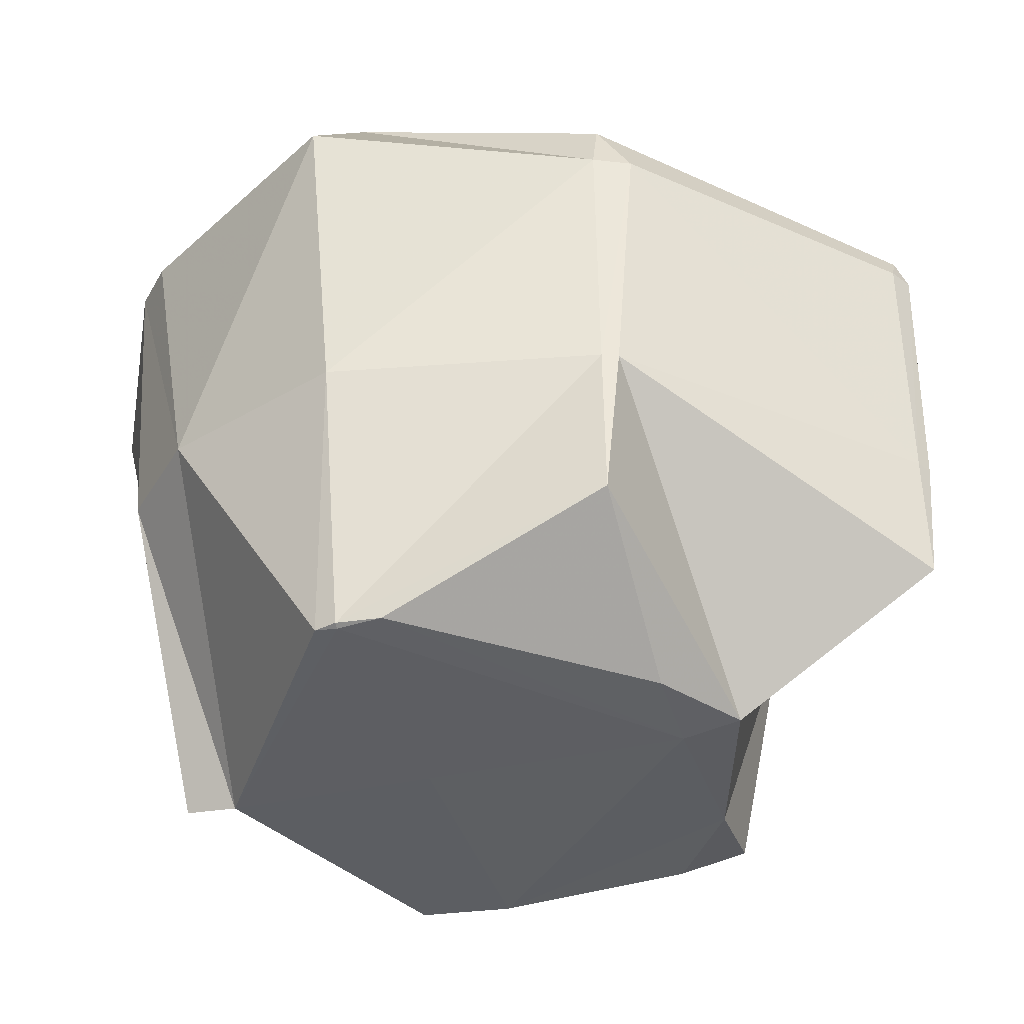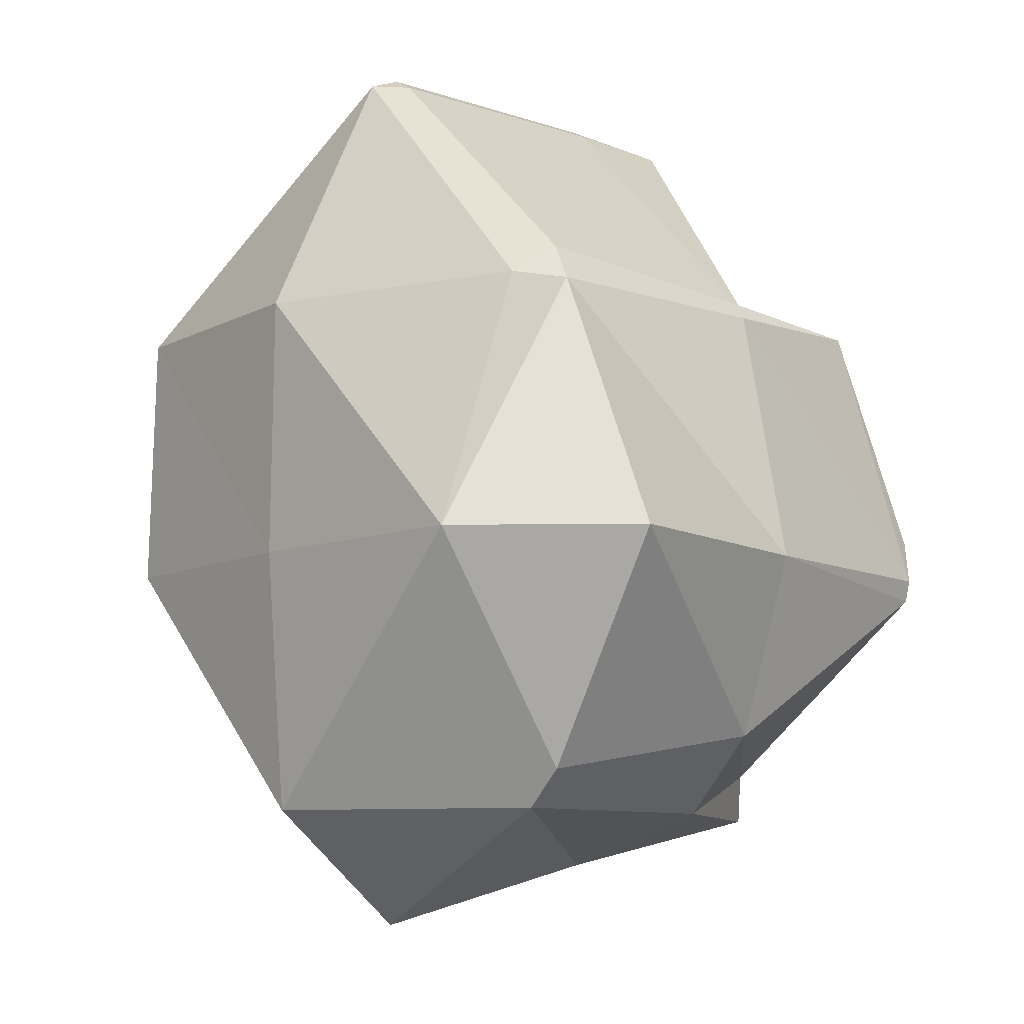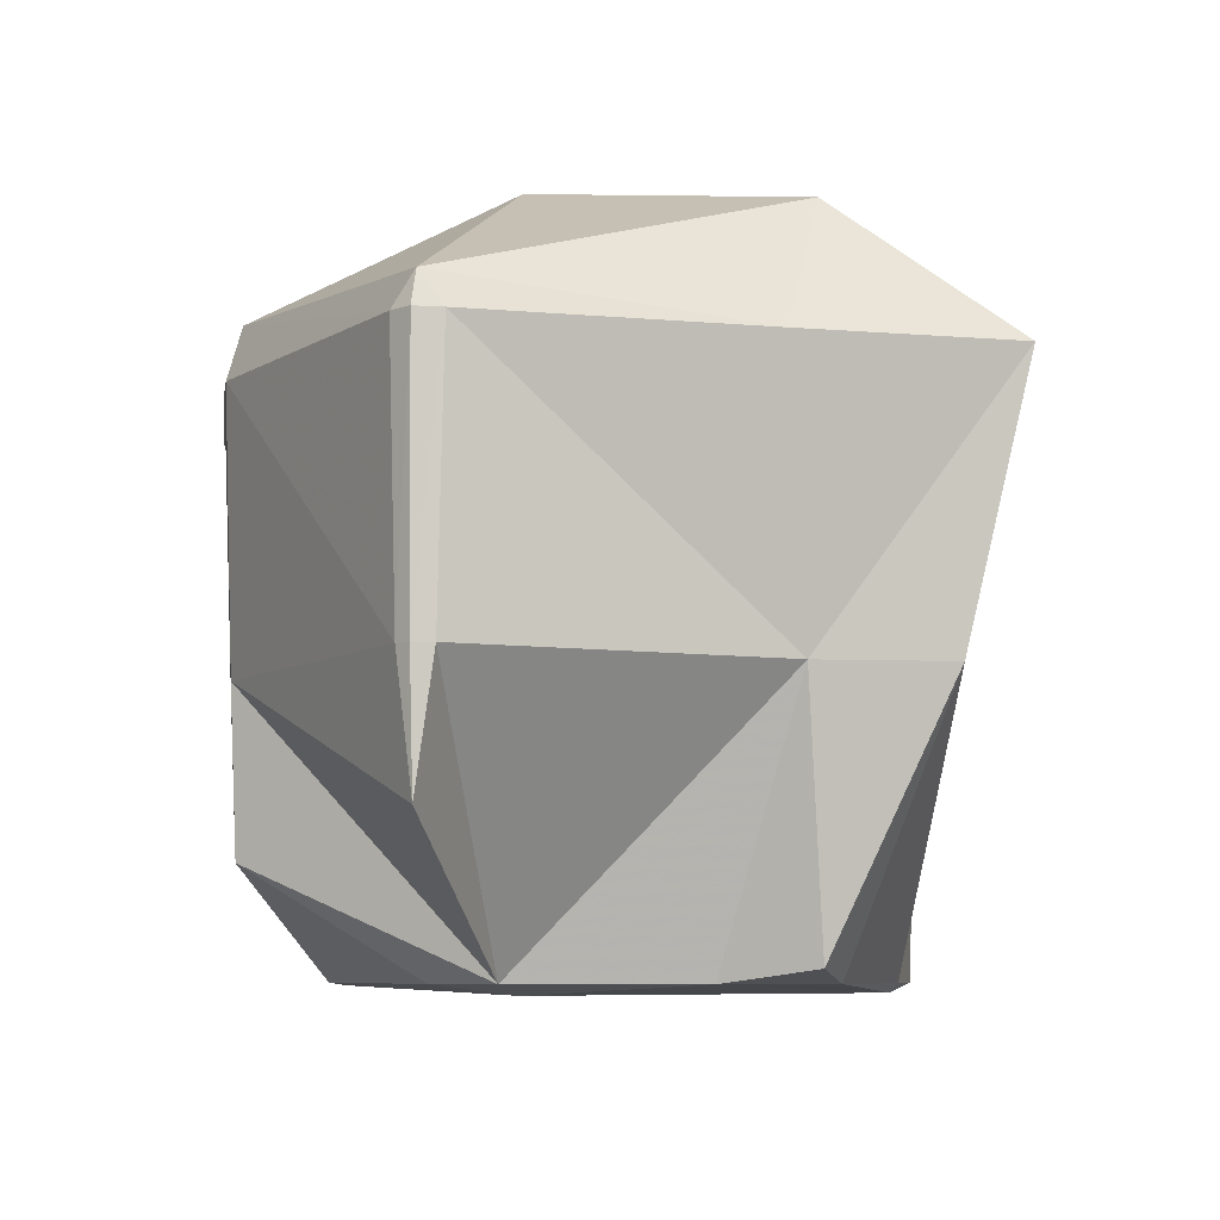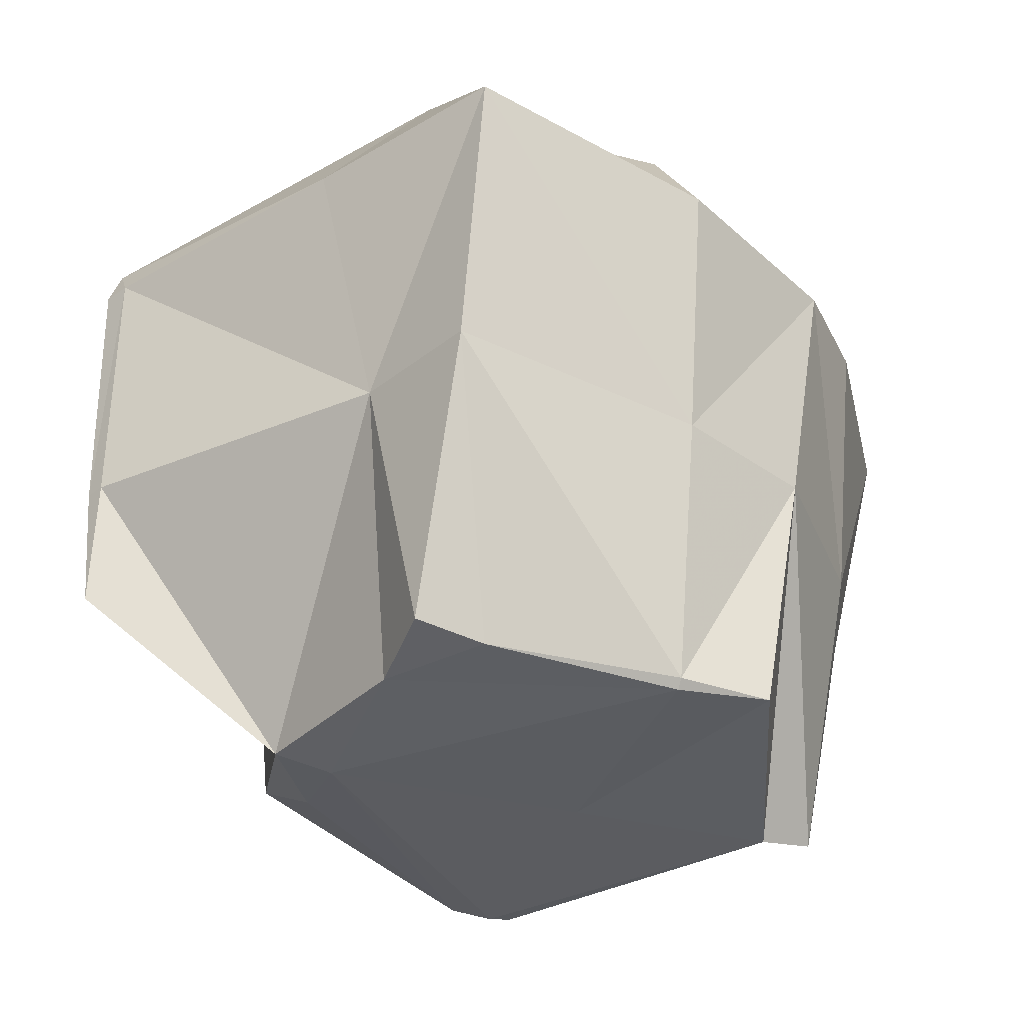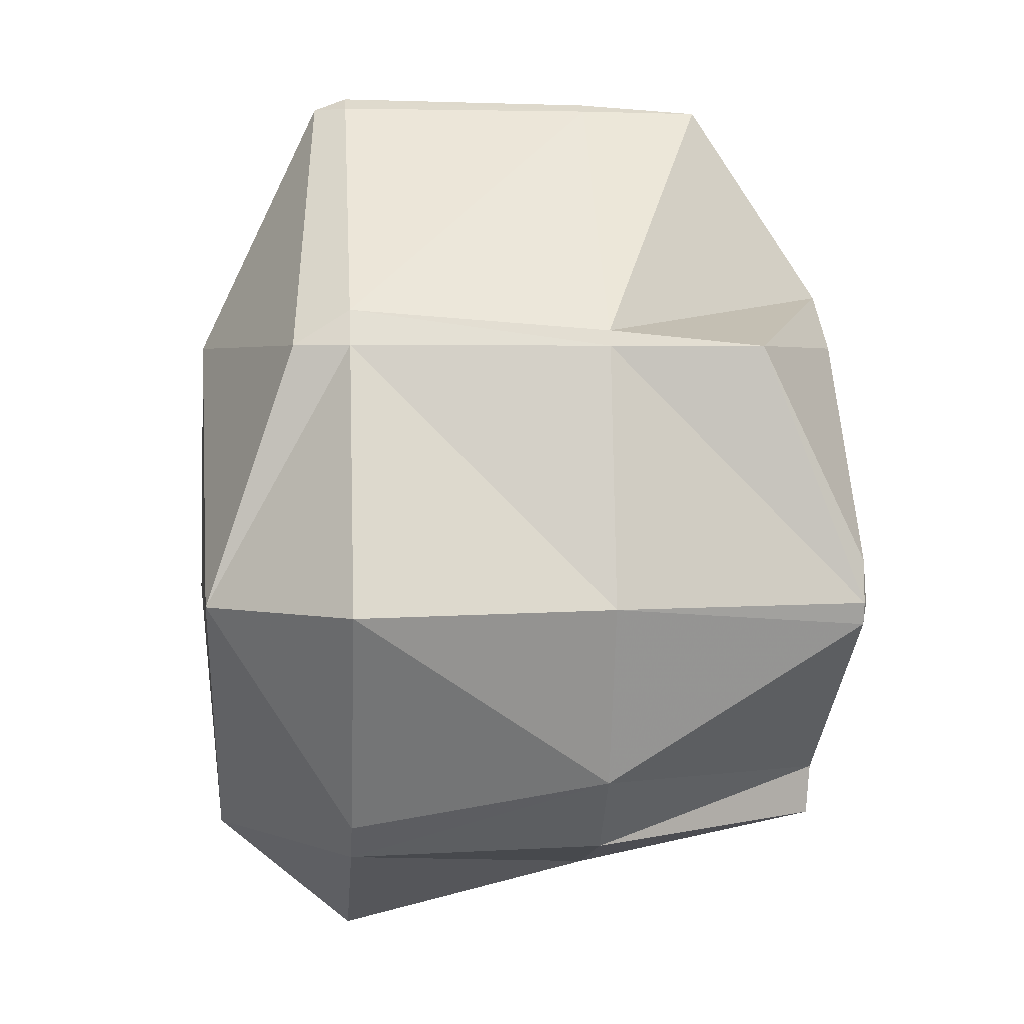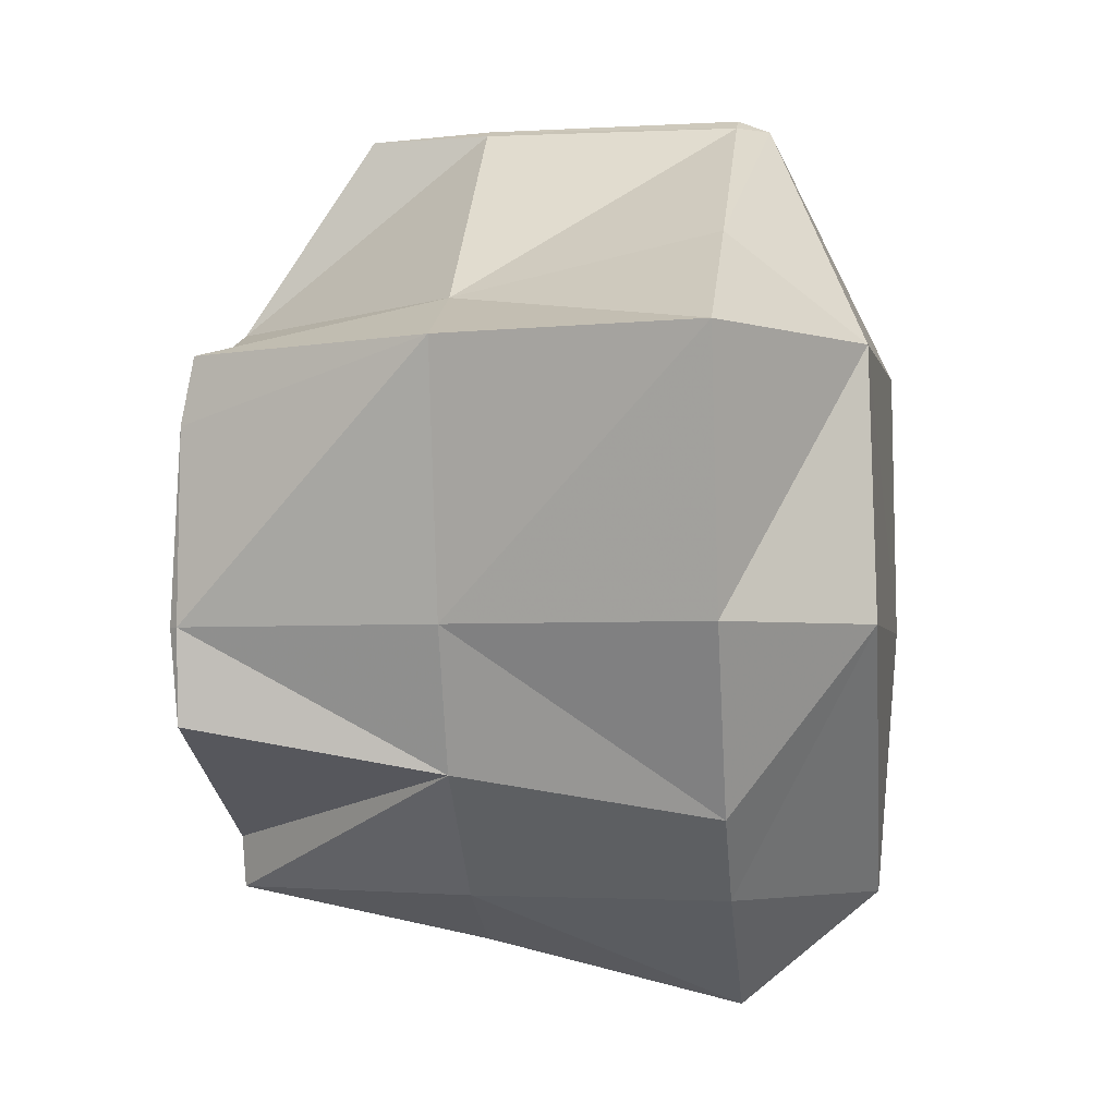
<metadata>
{"format":"obj","ext":"obj","renderer":"f3d","projection":"perspective","resolution":1024,"background":"white","views":[{"elev":-39.0,"azim":107.5,"up":"+Z"},{"elev":-8.8,"azim":49.5,"up":"+Y"},{"elev":-6.8,"azim":-163.2,"up":"+Z"},{"elev":-35.5,"azim":-110.2,"up":"+Z"},{"elev":3.0,"azim":85.2,"up":"+Y"},{"elev":-3.6,"azim":-83.0,"up":"+Y"}]}
</metadata>
<code>
v -2.699 3.867 2.812
v -2.695 3.825 2.812
v -2.695 3.867 2.809
v -2.722 3.867 2.93
v -2.695 3.804 2.93
v -2.742 3.867 3.047
v -2.695 3.786 3.047
v -2.695 3.867 3.11
v -2.695 3.954 2.812
v -2.695 3.984 2.818
v -2.749 3.984 2.93
v -2.776 3.984 3.047
v -2.695 3.984 3.107
v -2.695 4.008 2.93
v -2.695 4.034 3.047
v -2.633 3.75 2.93
v -2.578 3.727 2.93
v -2.578 3.75 2.814
v -2.658 3.75 3.047
v -2.578 3.698 3.047
v -2.578 3.75 3.109
v -2.578 3.773 2.812
v -2.578 3.867 2.81
v -2.578 3.867 3.119
v -2.654 3.984 2.812
v -2.578 3.984 2.808
v -2.578 3.984 3.117
v -2.578 4.01 2.812
v -2.586 4.102 2.93
v -2.578 4.102 2.874
v -2.589 4.102 3.047
v -2.578 4.102 3.062
v -2.578 4.105 2.93
v -2.578 4.107 3.047
v -2.496 3.75 2.93
v -2.478 3.75 3.047
v -2.461 3.857 2.812
v -2.461 3.867 2.811
v -2.461 3.785 2.93
v -2.461 3.766 3.047
v -2.461 3.867 3.112
v -2.461 3.886 2.812
v -2.541 3.984 2.812
v -2.461 3.984 2.859
v -2.461 3.984 3.072
v -2.461 3.991 2.93
v -2.571 4.102 2.93
v -2.461 4 3.047
v -2.568 4.102 3.047
v -2.458 3.867 2.812
v -2.433 3.867 2.93
v -2.401 3.867 3.047
v -2.458 3.984 2.93
v -2.453 3.984 3.047
f 3 2 1
f 5 4 1
f 5 1 2
f 7 6 4
f 7 4 5
f 8 6 7
f 9 3 1
f 11 10 9
f 1 11 9
f 4 11 1
f 12 4 6
f 11 4 12
f 6 8 13
f 6 13 12
f 14 10 11
f 14 11 12
f 14 12 15
f 15 12 13
f 18 17 16
f 20 19 16
f 20 16 17
f 21 19 20
f 23 22 2
f 23 2 3
f 16 5 18
f 5 22 18
f 5 2 22
f 5 16 7
f 7 16 19
f 8 7 19
f 21 8 19
f 24 8 21
f 3 9 25
f 26 3 25
f 23 3 26
f 10 25 9
f 24 13 8
f 27 13 24
f 28 26 25
f 30 28 29
f 29 28 14
f 28 25 14
f 25 10 14
f 15 31 14
f 14 31 29
f 32 31 15
f 13 32 15
f 27 32 13
f 33 30 29
f 33 29 31
f 33 31 34
f 34 31 32
f 18 35 17
f 36 20 17
f 36 17 35
f 36 21 20
f 38 37 22
f 38 22 23
f 18 22 35
f 22 39 35
f 22 37 39
f 35 39 36
f 36 39 40
f 21 36 40
f 41 21 40
f 24 21 41
f 26 43 42
f 38 26 42
f 23 26 38
f 43 44 42
f 41 27 24
f 45 27 41
f 28 43 26
f 47 46 30
f 30 46 28
f 46 44 28
f 44 43 28
f 49 48 47
f 47 48 46
f 45 48 49
f 32 45 49
f 27 45 32
f 33 47 30
f 47 33 34
f 47 34 49
f 49 34 32
f 38 50 37
f 51 39 37
f 51 37 50
f 52 40 39
f 52 39 51
f 52 41 40
f 42 50 38
f 50 42 44
f 53 50 44
f 51 50 53
f 51 54 52
f 51 53 54
f 54 45 41
f 54 41 52
f 46 53 44
f 53 46 48
f 53 48 54
f 54 48 45

</code>
